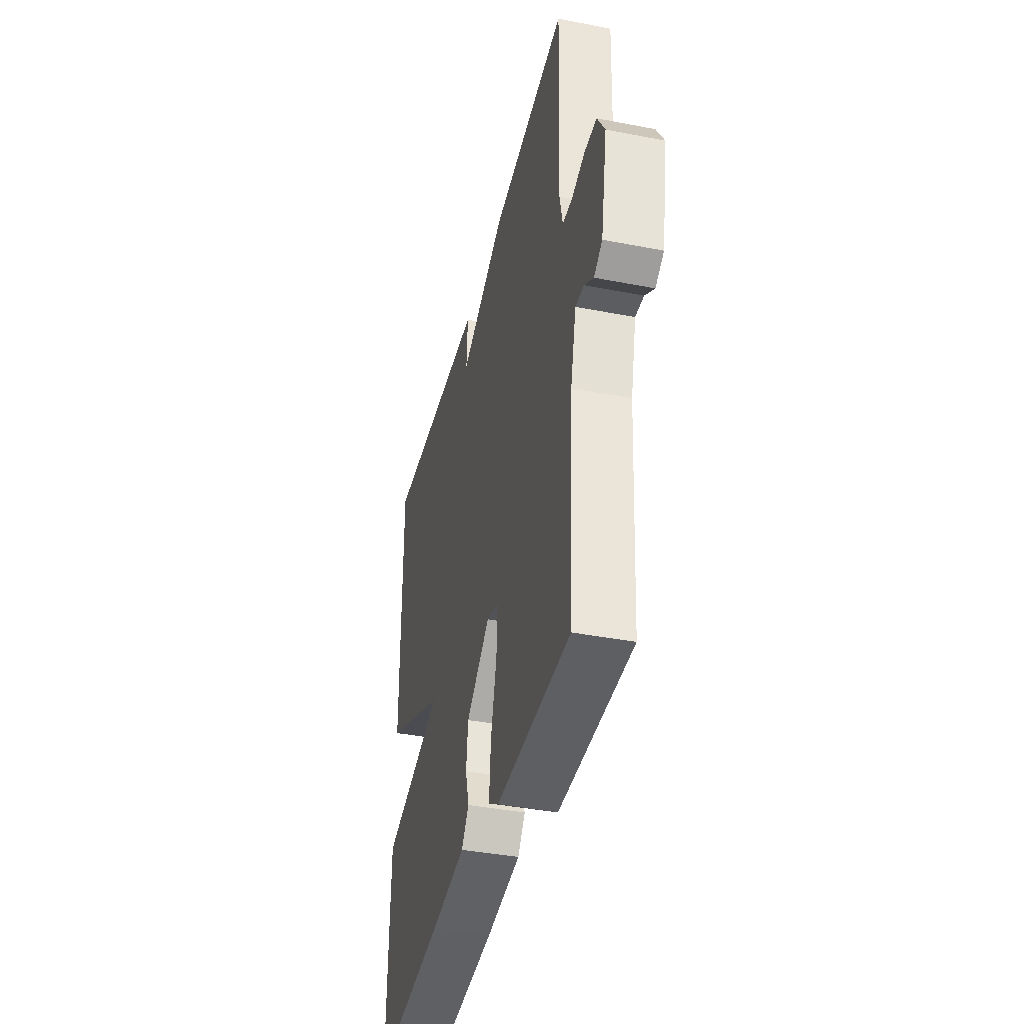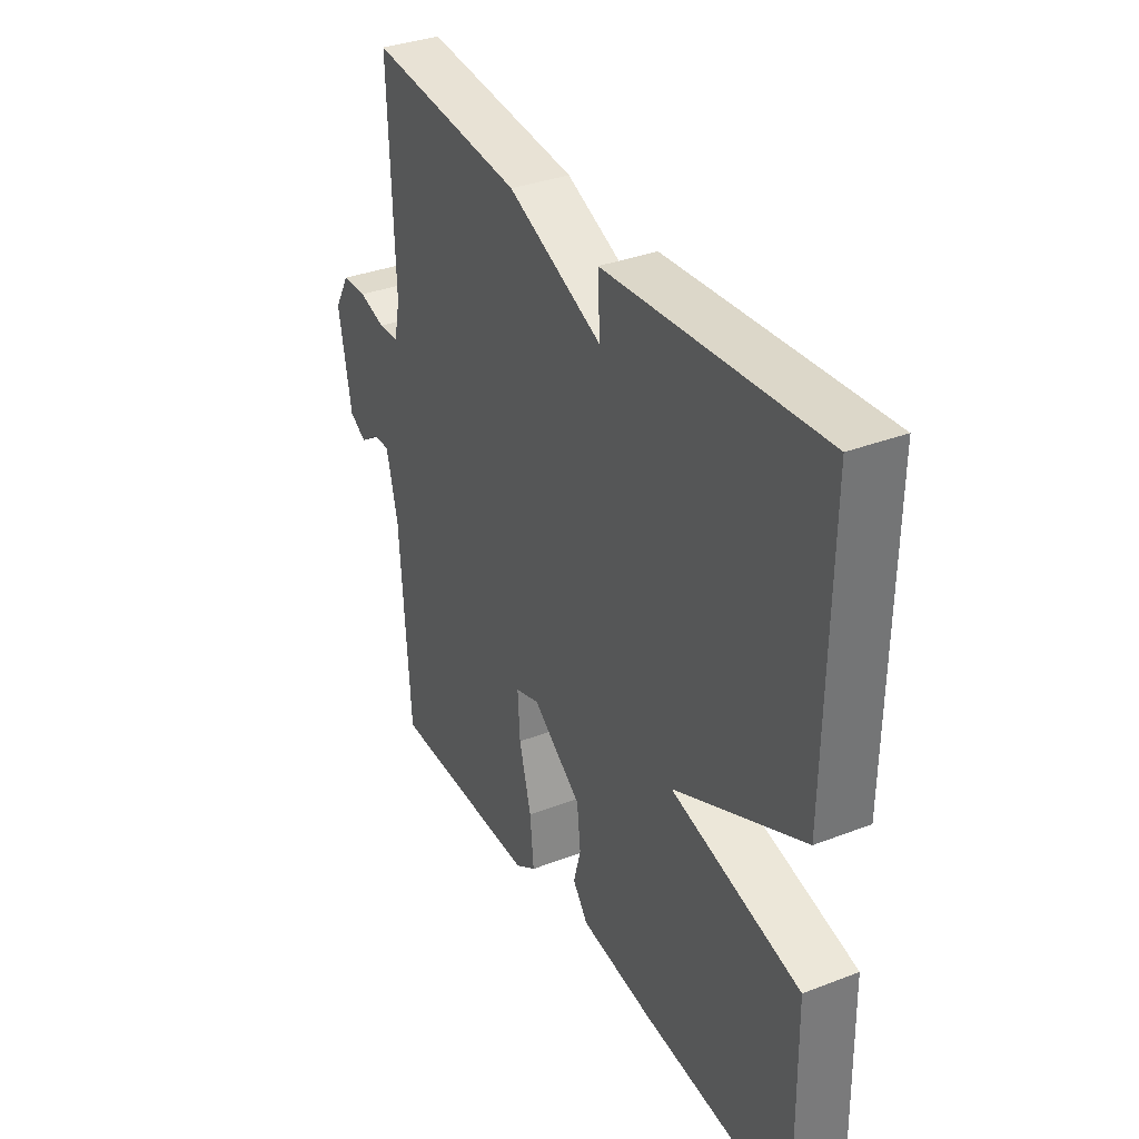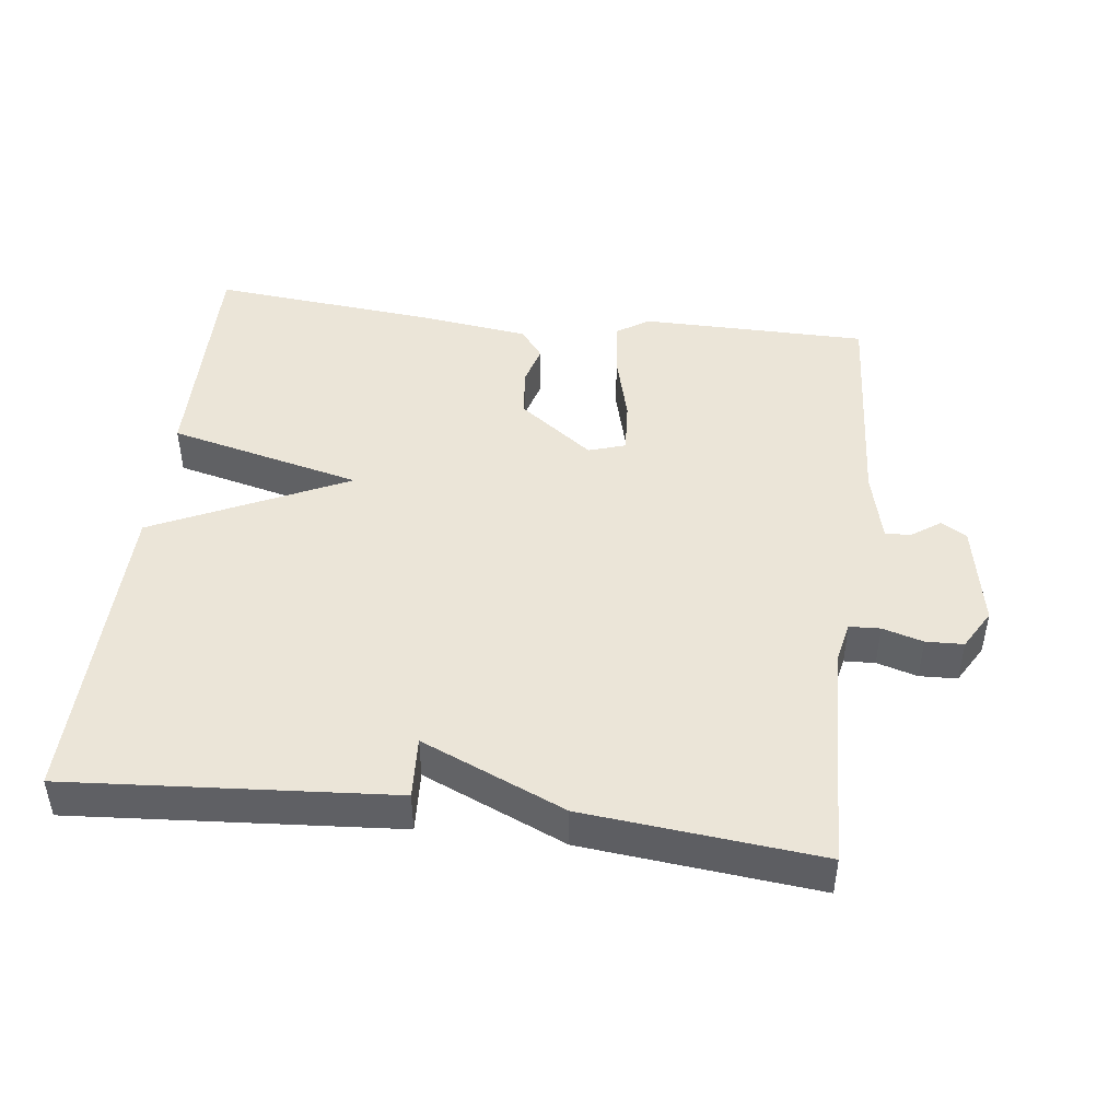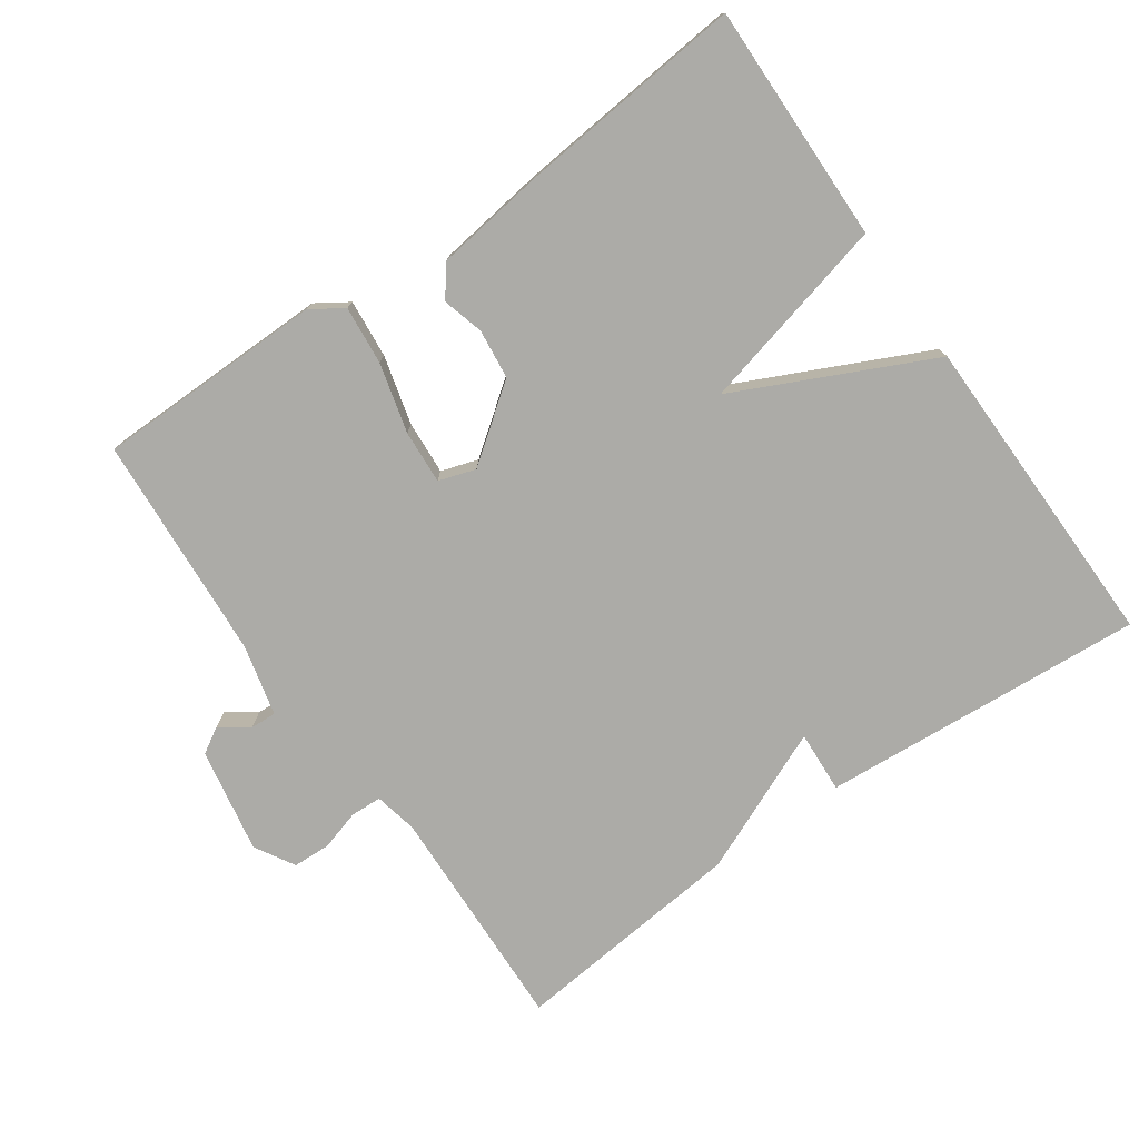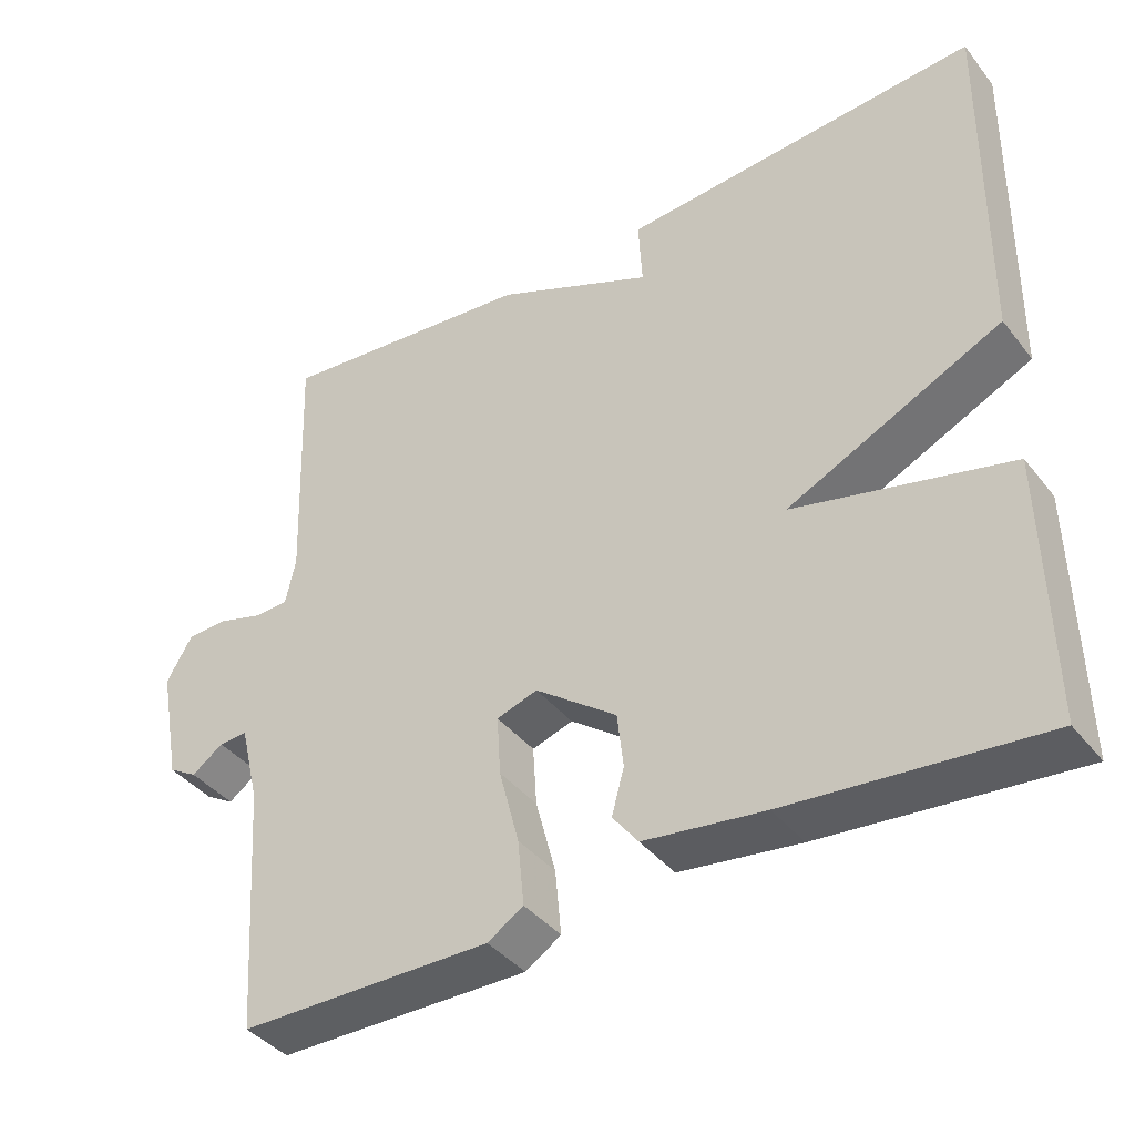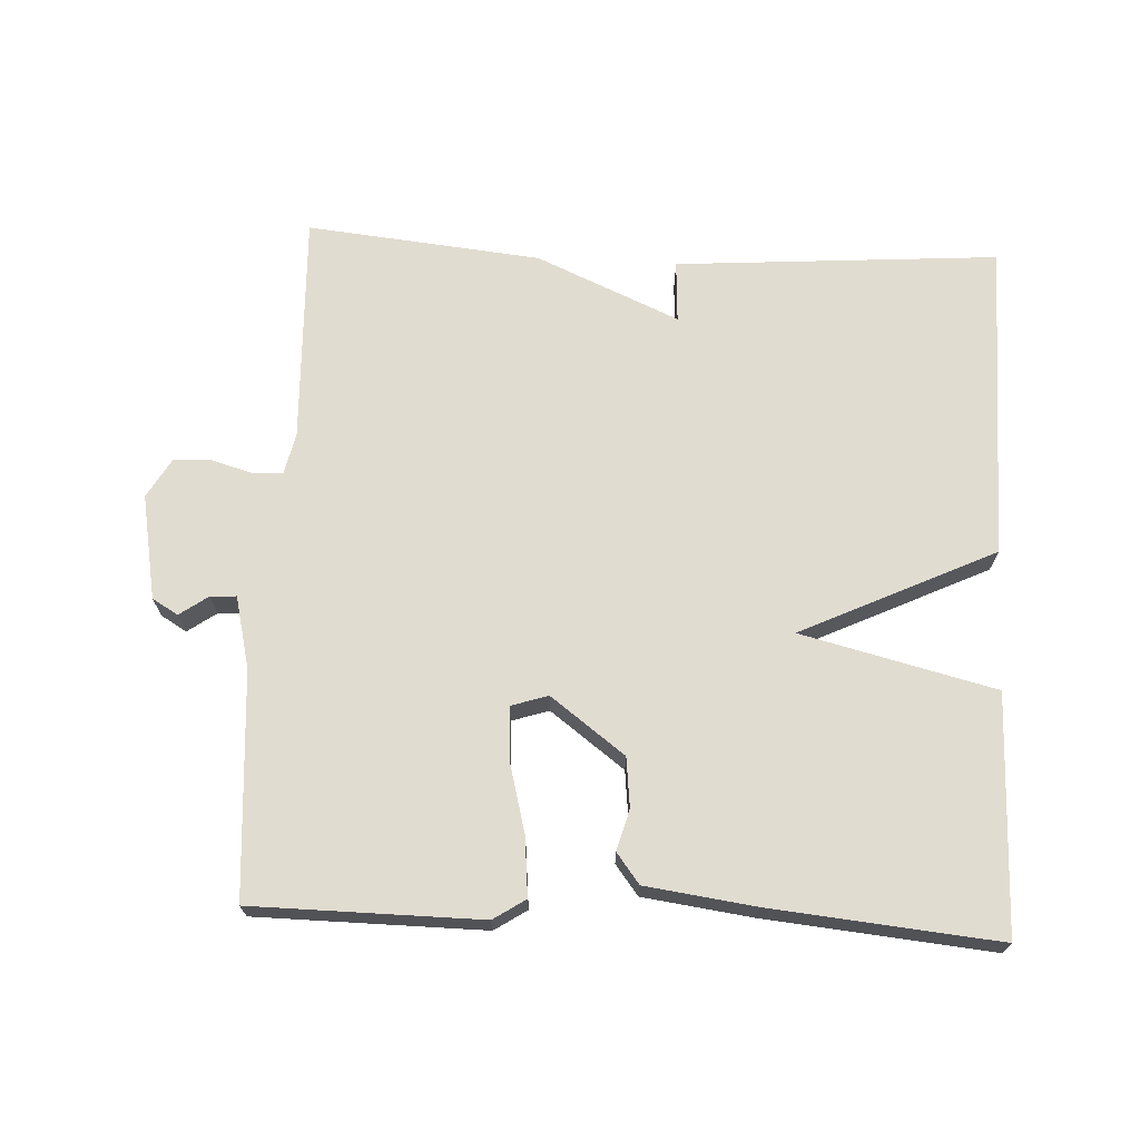
<metadata>
{"format":"obj","ext":"obj","renderer":"f3d","projection":"perspective","resolution":1024,"background":"white","views":[{"elev":-40.0,"azim":76.5,"up":"+Z"},{"elev":34.6,"azim":-117.3,"up":"+Z"},{"elev":45.6,"azim":7.0,"up":"+Y"},{"elev":-76.3,"azim":-145.0,"up":"+Y"},{"elev":-40.0,"azim":-145.7,"up":"+Z"},{"elev":69.4,"azim":-177.2,"up":"+Y"}]}
</metadata>
<code>
v 0.5 0.07 0.5
v 0.488 0.07 0.171
v 0.501 0.07 0.11
v 0.545 0.07 0.108
v 0.603 0.07 0.125
v 0.657 0.07 0.123
v 0.69 0.07 0.066
v 0.662 0.07 -0.084
v 0.625 0.07 -0.106
v 0.584 0.07 -0.077
v 0.547 0.07 -0.075
v 0.522 0.07 -0.178
v 0.5 0.07 -0.5
v 0.173 0.07 -0.503
v 0.127 0.07 -0.473
v 0.135 0.07 -0.389
v 0.161 0.07 -0.29
v 0.166 0.07 -0.213
v 0.113 0.07 -0.196
v 0.007 0.07 -0.275
v -0.001 0.07 -0.346
v 0.015 0.07 -0.405
v -0.018 0.07 -0.448
v -0.174 0.07 -0.469
v -0.5 0.07 -0.5
v -0.494 0.07 -0.159
v -0.216 0.07 -0.091
v -0.494 0.07 0.041
v -0.5 0.07 0.5
v -0.036 0.07 0.466
v -0.041 0.07 0.377
v 0.164 0.07 0.466
v 0.5 0 0.5
v 0.488 0 0.171
v 0.501 0 0.11
v 0.545 0 0.108
v 0.603 0 0.125
v 0.657 0 0.123
v 0.69 0 0.066
v 0.662 0 -0.084
v 0.625 0 -0.106
v 0.584 0 -0.077
v 0.547 0 -0.075
v 0.522 0 -0.178
v 0.5 0 -0.5
v 0.173 0 -0.503
v 0.127 0 -0.473
v 0.135 0 -0.389
v 0.161 0 -0.29
v 0.166 0 -0.213
v 0.113 0 -0.196
v 0.007 0 -0.275
v -0.001 0 -0.346
v 0.015 0 -0.405
v -0.018 0 -0.448
v -0.174 0 -0.469
v -0.5 0 -0.5
v -0.494 0 -0.159
v -0.216 0 -0.091
v -0.494 0 0.041
v -0.5 0 0.5
v -0.036 0 0.466
v -0.041 0 0.377
v 0.164 0 0.466
f 31 32 1 2
f 29 30 31
f 28 29 31
f 27 28 31
f 27 31 2 3
f 25 26 27
f 24 25 27
f 23 24 27
f 22 23 27
f 21 22 27
f 20 21 27
f 19 20 27 3
f 18 19 3 4
f 5 6 7
f 4 5 7
f 18 4 7
f 17 18 7
f 15 16 17
f 14 15 17
f 13 14 17
f 12 13 17
f 11 12 17
f 11 17 7
f 10 11 7
f 7 8 9 10
f 34 33 64 63
f 63 62 61
f 63 61 60
f 63 60 59
f 35 34 63 59
f 59 58 57
f 59 57 56
f 59 56 55
f 59 55 54
f 59 54 53
f 59 53 52
f 35 59 52 51
f 36 35 51 50
f 39 38 37
f 39 37 36
f 39 36 50
f 39 50 49
f 49 48 47
f 49 47 46
f 49 46 45
f 49 45 44
f 49 44 43
f 39 49 43
f 39 43 42
f 42 41 40 39
f 1 33 34 2
f 2 34 35 3
f 3 35 36 4
f 4 36 37 5
f 5 37 38 6
f 6 38 39 7
f 7 39 40 8
f 8 40 41 9
f 9 41 42 10
f 10 42 43 11
f 11 43 44 12
f 12 44 45 13
f 13 45 46 14
f 14 46 47 15
f 15 47 48 16
f 16 48 49 17
f 17 49 50 18
f 18 50 51 19
f 19 51 52 20
f 20 52 53 21
f 21 53 54 22
f 22 54 55 23
f 23 55 56 24
f 24 56 57 25
f 25 57 58 26
f 26 58 59 27
f 27 59 60 28
f 28 60 61 29
f 29 61 62 30
f 30 62 63 31
f 31 63 64 32
f 32 64 33 1

</code>
